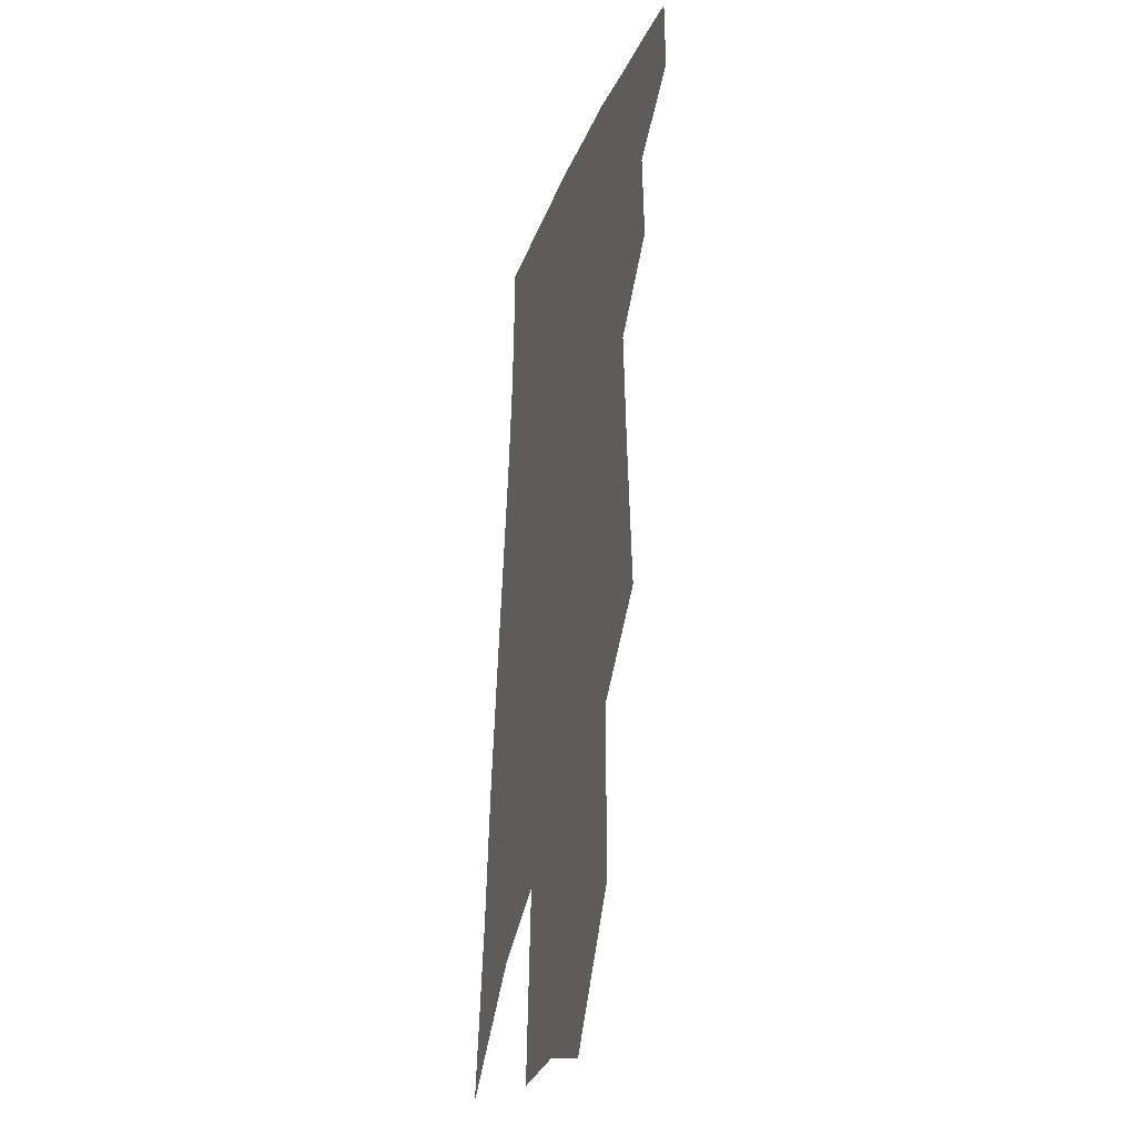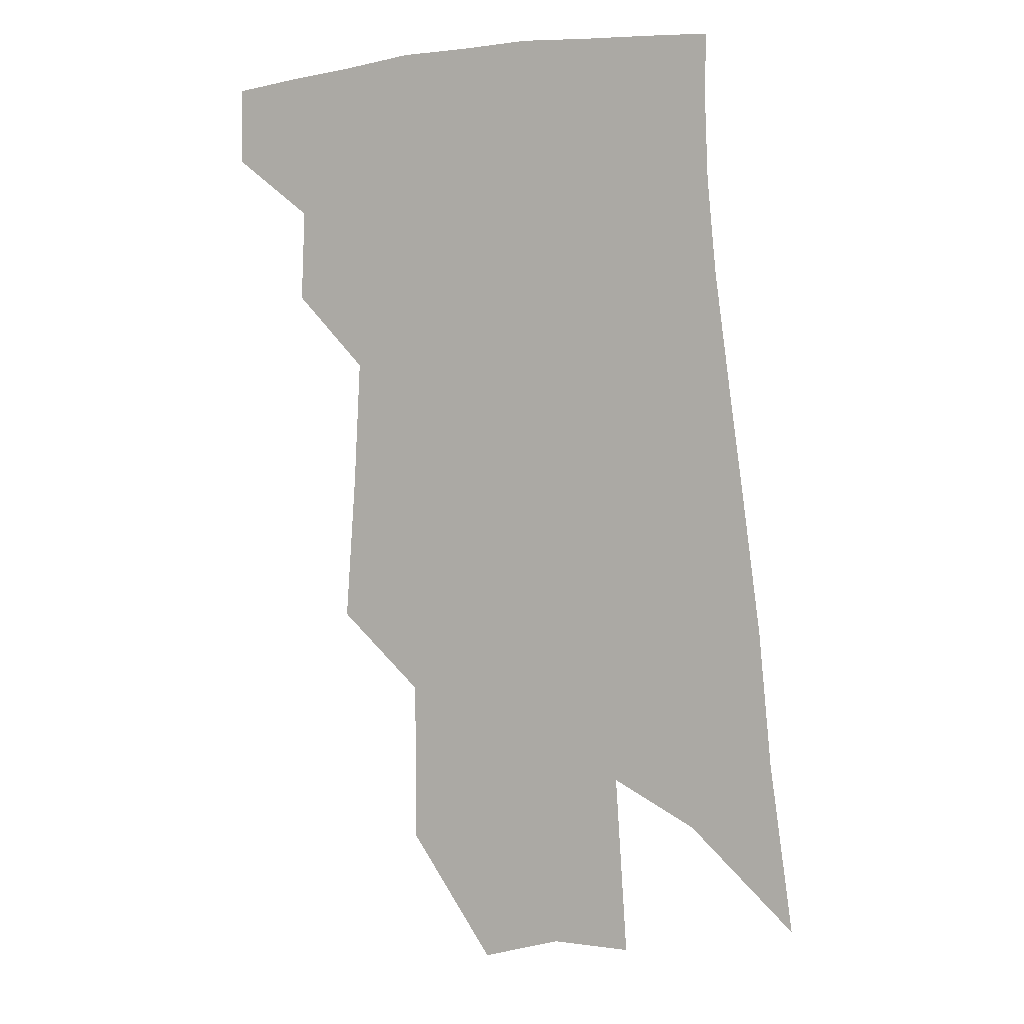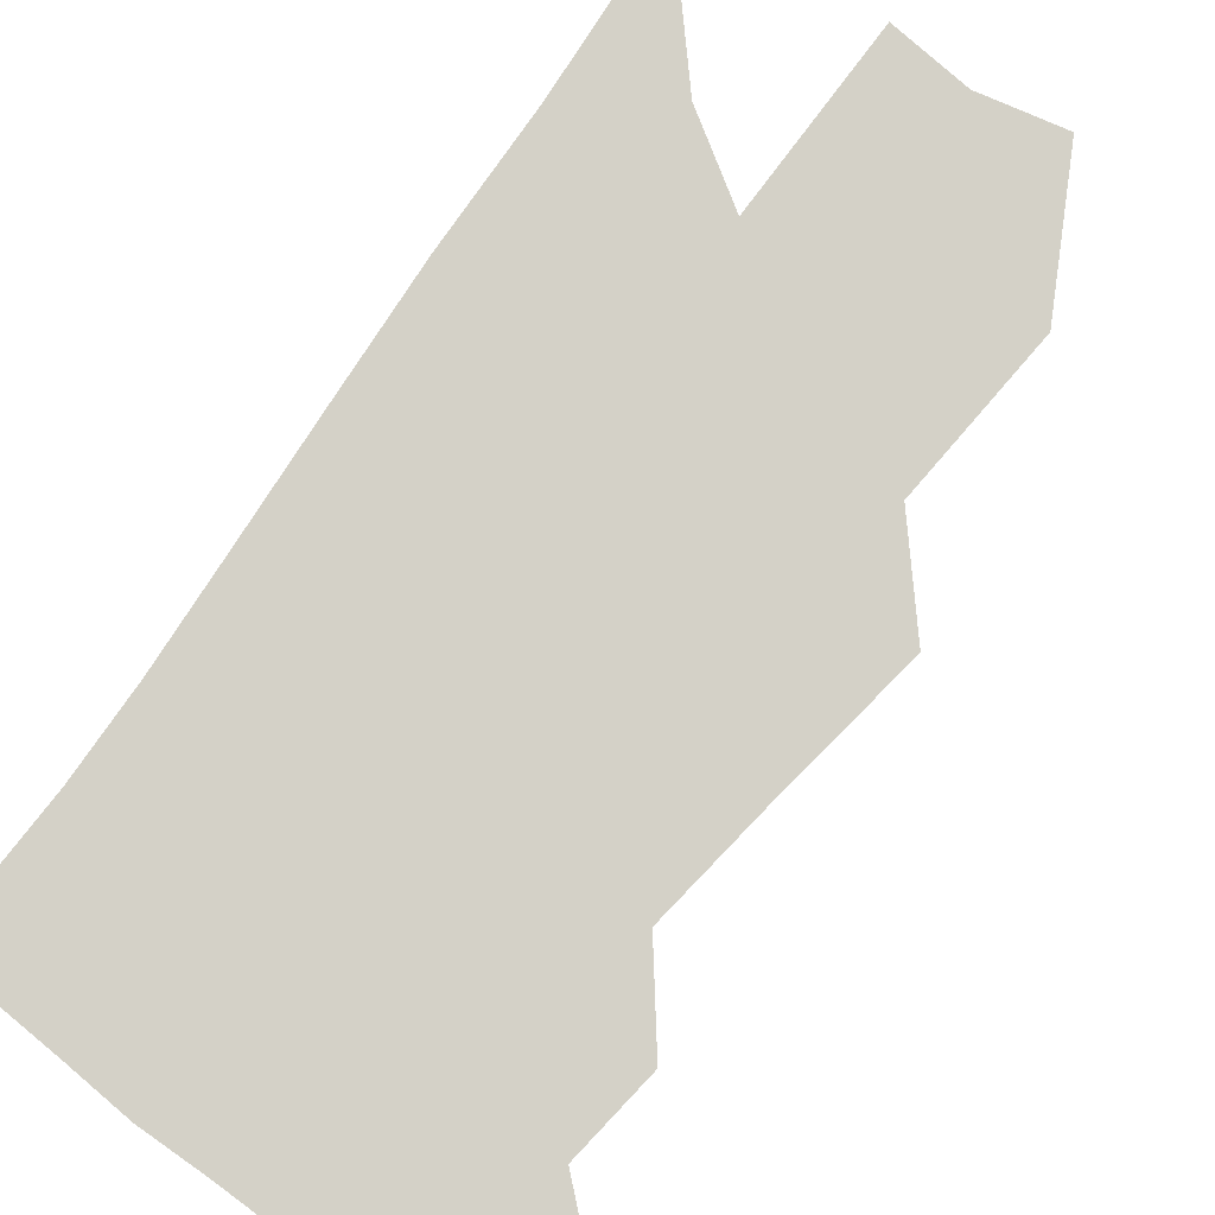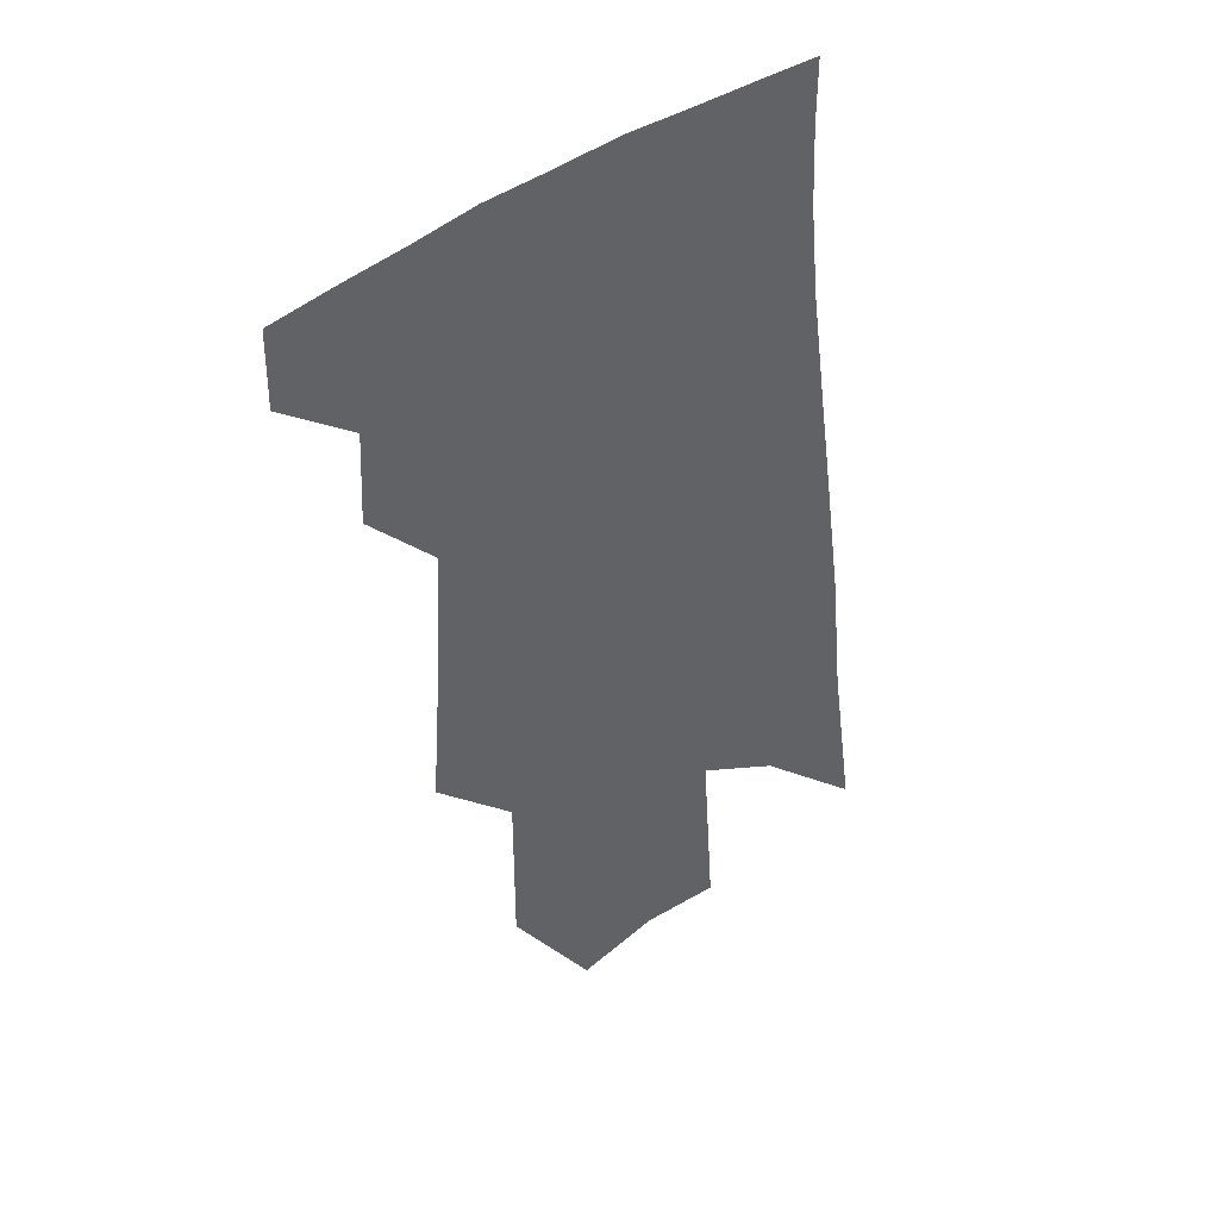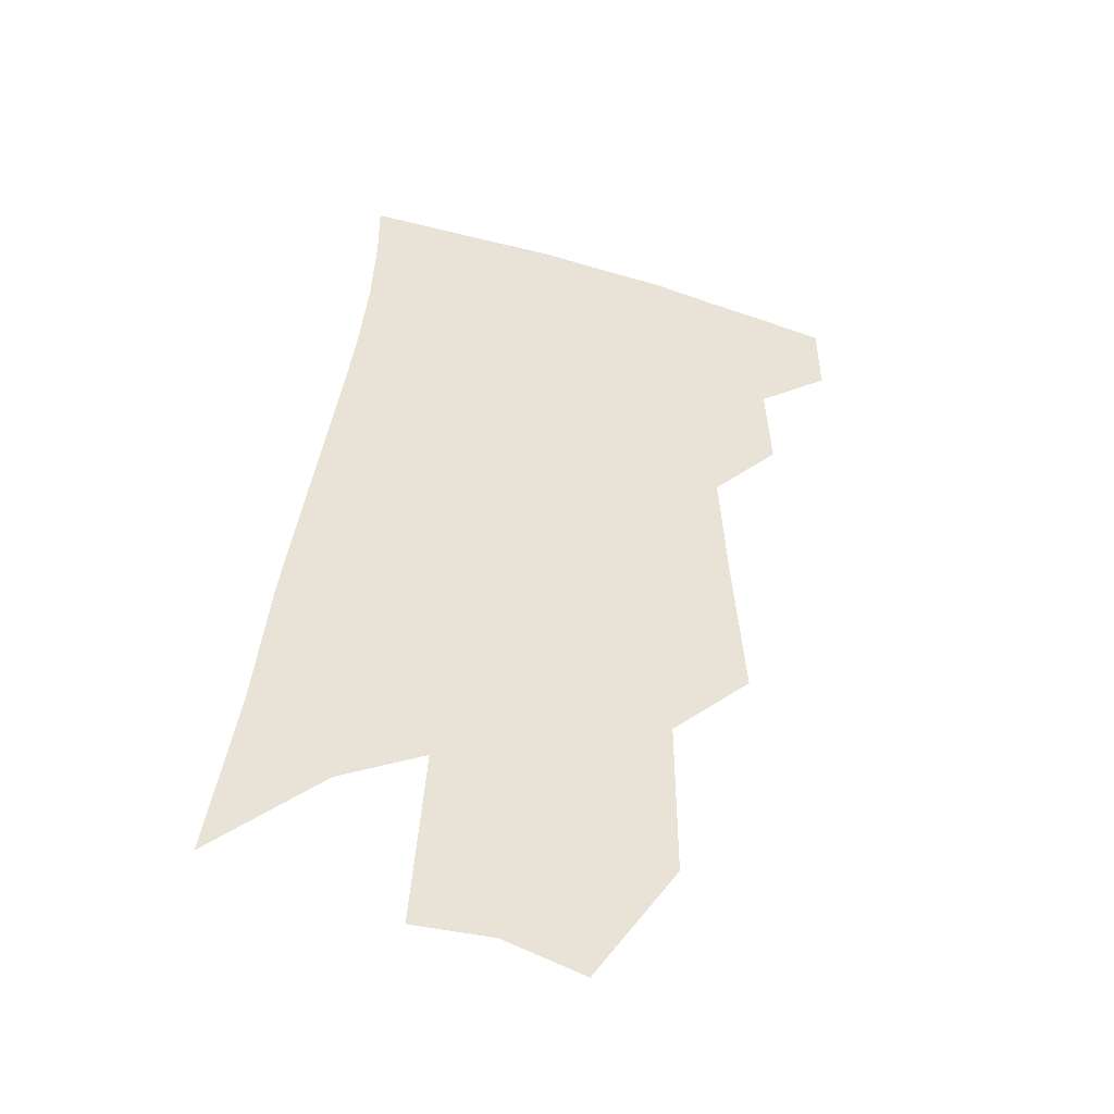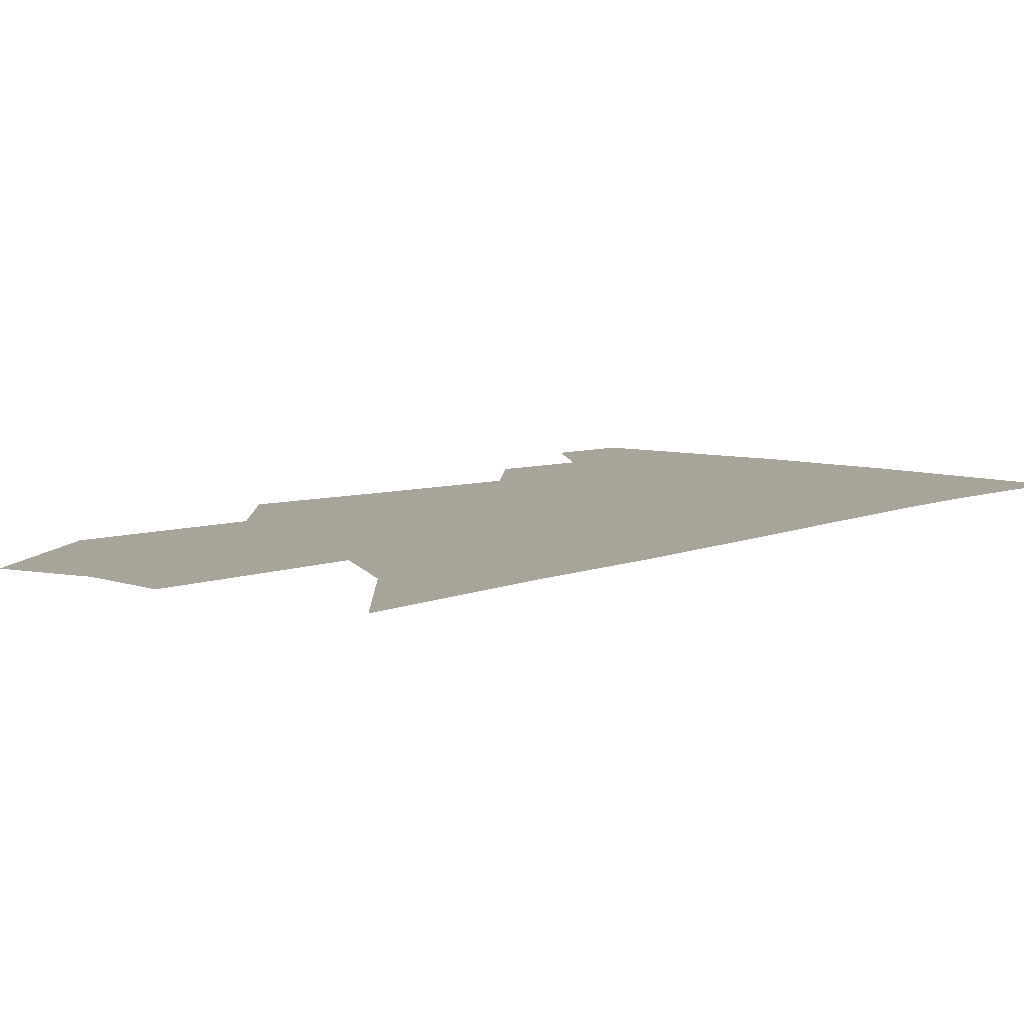
<metadata>
{"format":"obj","ext":"obj","renderer":"f3d","projection":"perspective","resolution":1024,"background":"white","views":[{"elev":-29.9,"azim":-107.2,"up":"+Y"},{"elev":7.7,"azim":17.9,"up":"+Y"},{"elev":79.8,"azim":-139.3,"up":"+Z"},{"elev":43.4,"azim":-35.3,"up":"+Y"},{"elev":-46.1,"azim":164.5,"up":"+Y"},{"elev":7.3,"azim":45.7,"up":"+Z"}]}
</metadata>
<code>
v 492.8 375.3 0
v 493.2 398.8 0
v 514.2 329.6 0
v 515.5 357.8 0
v 516.1 382.5 0
v 512.7 402.4 0
v 529.5 221.5 0
v 532.9 268.6 0
v 535.1 307 0
v 538.7 342.4 0
v 538.3 365.8 0
v 535.8 385.7 0
v 532.5 405.5 0
v 554.2 145.5 0
v 554.4 197.2 0
v 556.8 248.2 0
v 556.4 283.2 0
v 557.8 318.8 0
v 558.3 346.1 0
v 558.2 369.6 0
v 555.7 388.7 0
v 552.2 409.3 0
v 580.1 105.2 0
v 579.5 168.1 0
v 579 218.9 0
v 578.1 256.2 0
v 577.8 292.8 0
v 578 325 0
v 577.7 349.3 0
v 577.1 371.2 0
v 575.7 390.7 0
v 573 410.8 0
v 604.8 112.8 0
v 602.3 174.8 0
v 600.3 219.7 0
v 598.7 260.9 0
v 597.6 296.4 0
v 597 327 0
v 596.7 351.5 0
v 596.3 373 0
v 595.6 392.4 0
v 592.9 412.8 0
v 629.4 112.4 0
v 625.5 170.8 0
v 621.7 219.3 0
v 619.2 260.3 0
v 617.4 294.4 0
v 616.2 324.4 0
v 615.3 352.1 0
v 615.1 374.1 0
v 615 393.6 0
v 614 412.9 0
v 651.6 156.8 0
v 645.3 209.5 0
v 642.2 249.4 0
v 638.7 287.5 0
v 635.7 321.3 0
v 634.5 348.9 0
v 633.9 373.1 0
v 634.2 394.4 0
v 634.2 413.3 0
v 685.3 124.4 0
v 677.4 179.9 0
v 673 223.2 0
v 667.2 265.7 0
v 661.8 304.4 0
v 657 339 0
v 654.1 368.4 0
v 652.9 394.1 0
v 653 413.5 0
f 4 5 1
f 1 5 2
f 5 6 2
f 9 10 3
f 3 10 4
f 10 11 4
f 4 11 5
f 11 12 5
f 5 12 6
f 12 13 6
f 15 16 7
f 7 16 8
f 16 17 8
f 8 17 9
f 17 18 9
f 9 18 10
f 18 19 10
f 10 19 11
f 19 20 11
f 11 20 12
f 20 21 12
f 12 21 13
f 21 22 13
f 23 24 14
f 14 24 15
f 24 25 15
f 15 25 16
f 25 26 16
f 16 26 17
f 26 27 17
f 17 27 18
f 27 28 18
f 18 28 19
f 28 29 19
f 19 29 20
f 29 30 20
f 20 30 21
f 30 31 21
f 21 31 22
f 31 32 22
f 23 33 24
f 33 34 24
f 24 34 25
f 34 35 25
f 25 35 26
f 35 36 26
f 26 36 27
f 36 37 27
f 27 37 28
f 37 38 28
f 28 38 29
f 38 39 29
f 29 39 30
f 39 40 30
f 30 40 31
f 40 41 31
f 31 41 32
f 41 42 32
f 33 43 34
f 43 44 34
f 34 44 35
f 44 45 35
f 35 45 36
f 45 46 36
f 36 46 37
f 46 47 37
f 37 47 38
f 47 48 38
f 38 48 39
f 48 49 39
f 39 49 40
f 49 50 40
f 40 50 41
f 50 51 41
f 41 51 42
f 51 52 42
f 44 53 45
f 53 54 45
f 45 54 46
f 54 55 46
f 46 55 47
f 55 56 47
f 47 56 48
f 56 57 48
f 48 57 49
f 57 58 49
f 49 58 50
f 58 59 50
f 50 59 51
f 59 60 51
f 51 60 52
f 60 61 52
f 53 62 54
f 62 63 54
f 54 63 55
f 63 64 55
f 55 64 56
f 64 65 56
f 56 65 57
f 65 66 57
f 57 66 58
f 66 67 58
f 58 67 59
f 67 68 59
f 59 68 60
f 68 69 60
f 60 69 61
f 69 70 61

</code>
